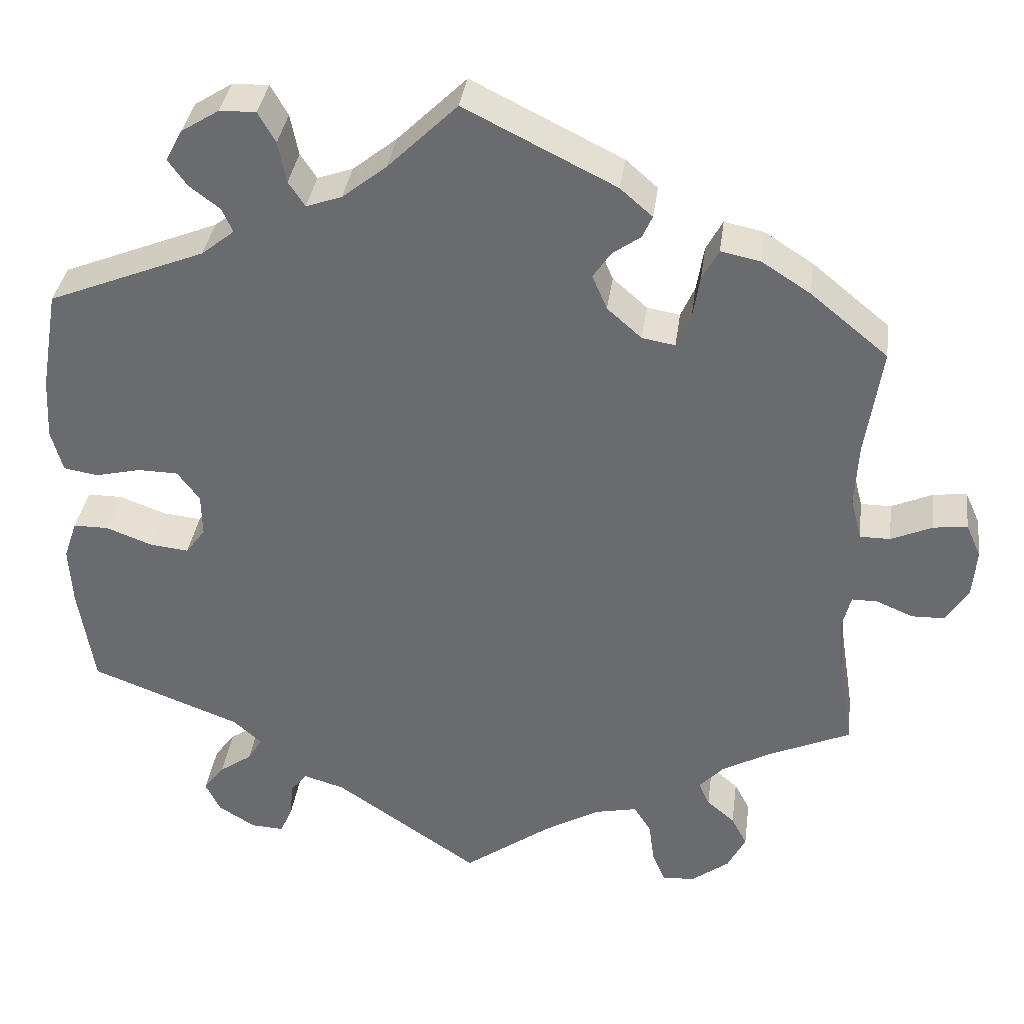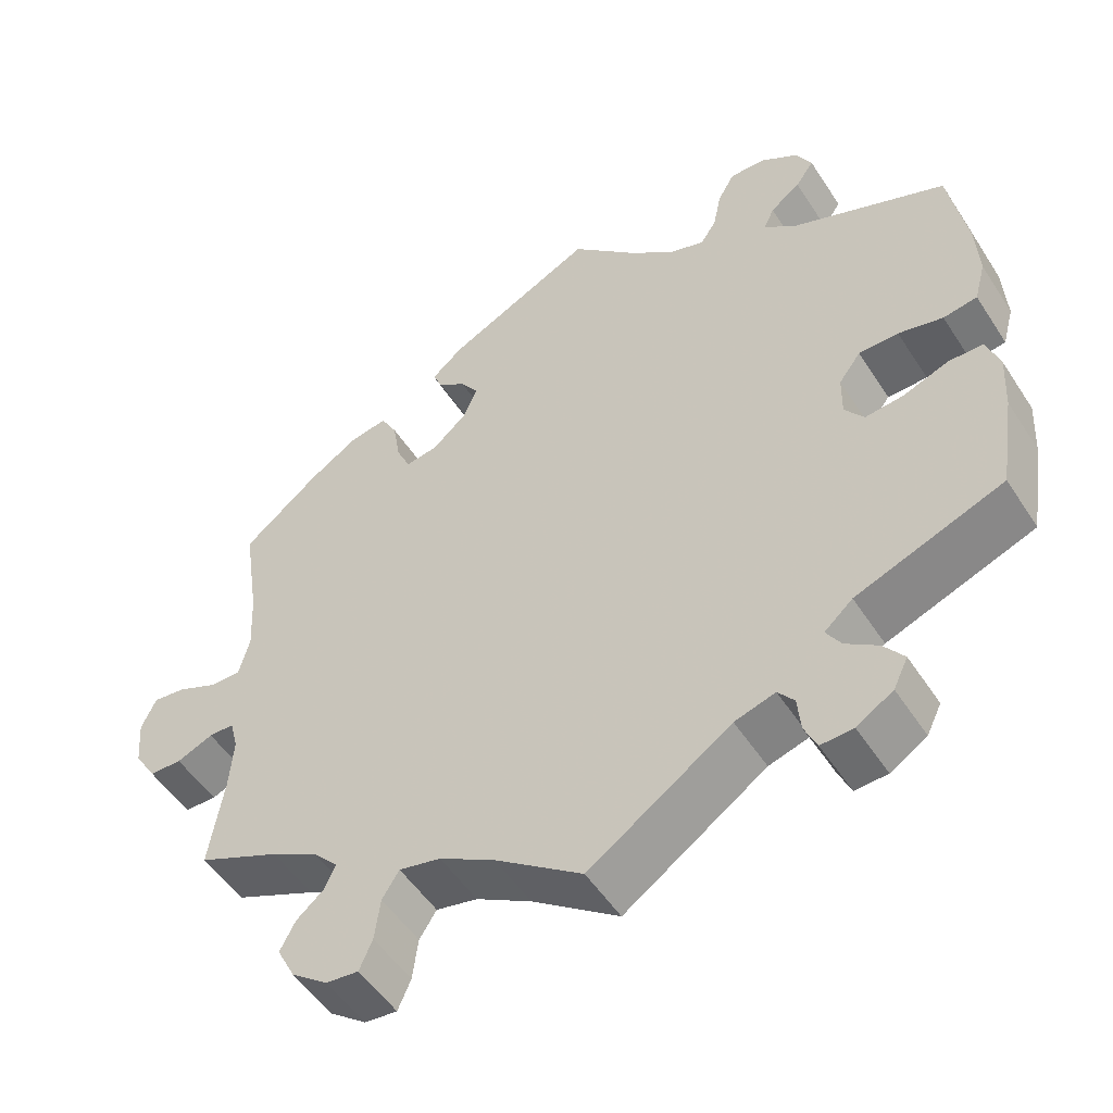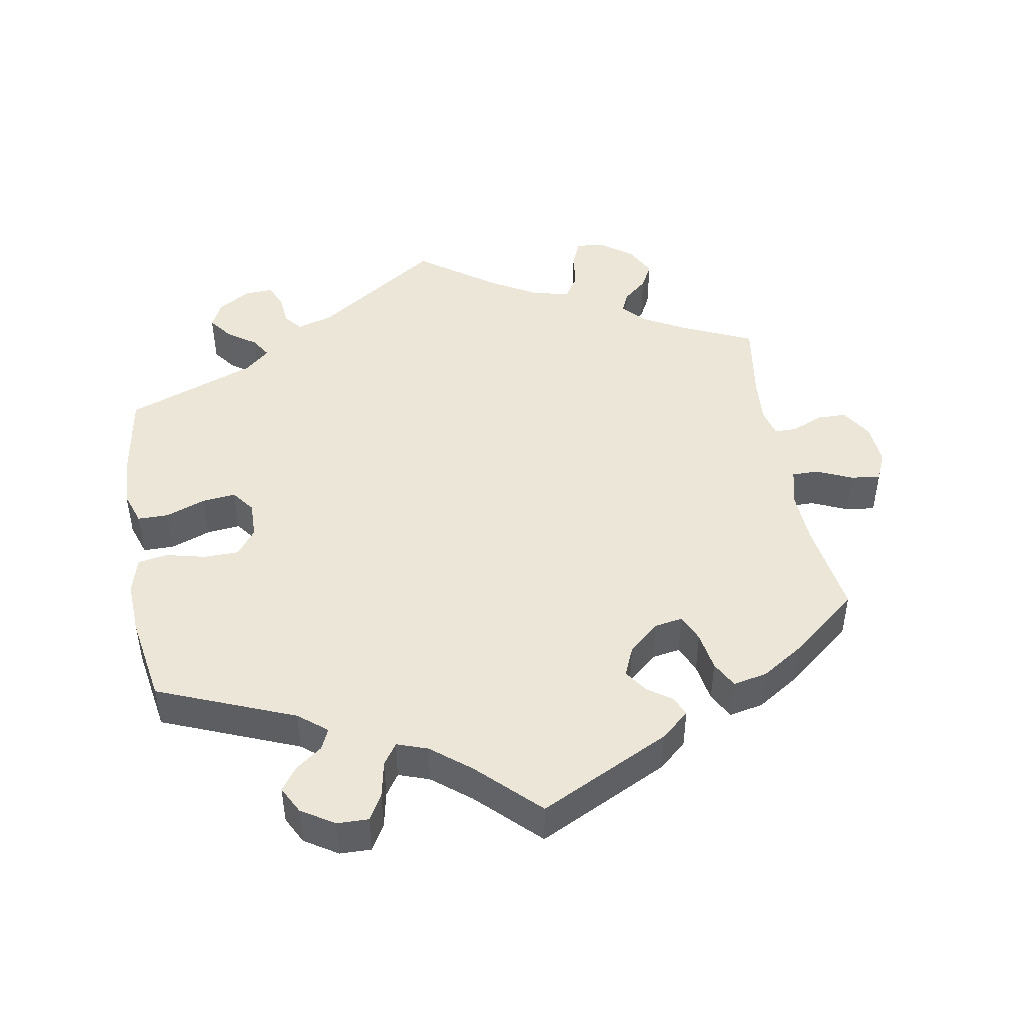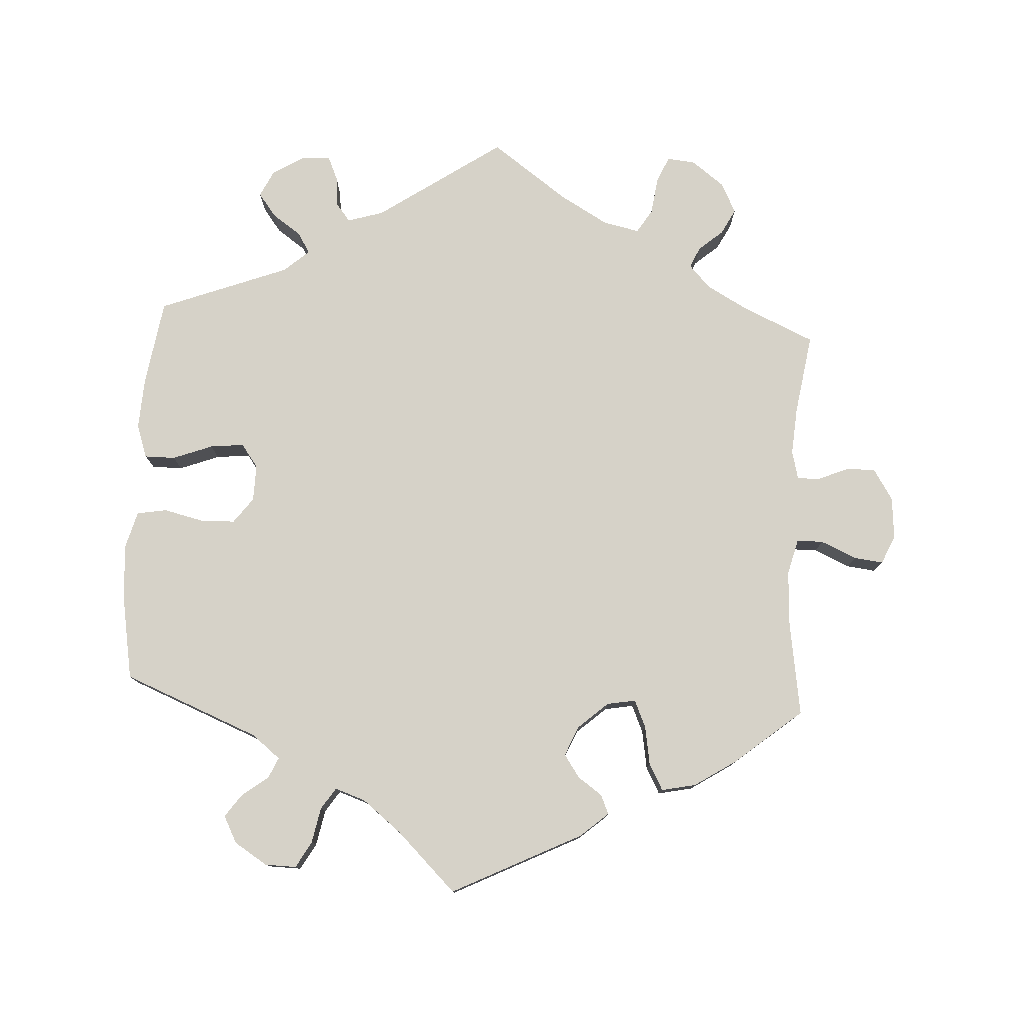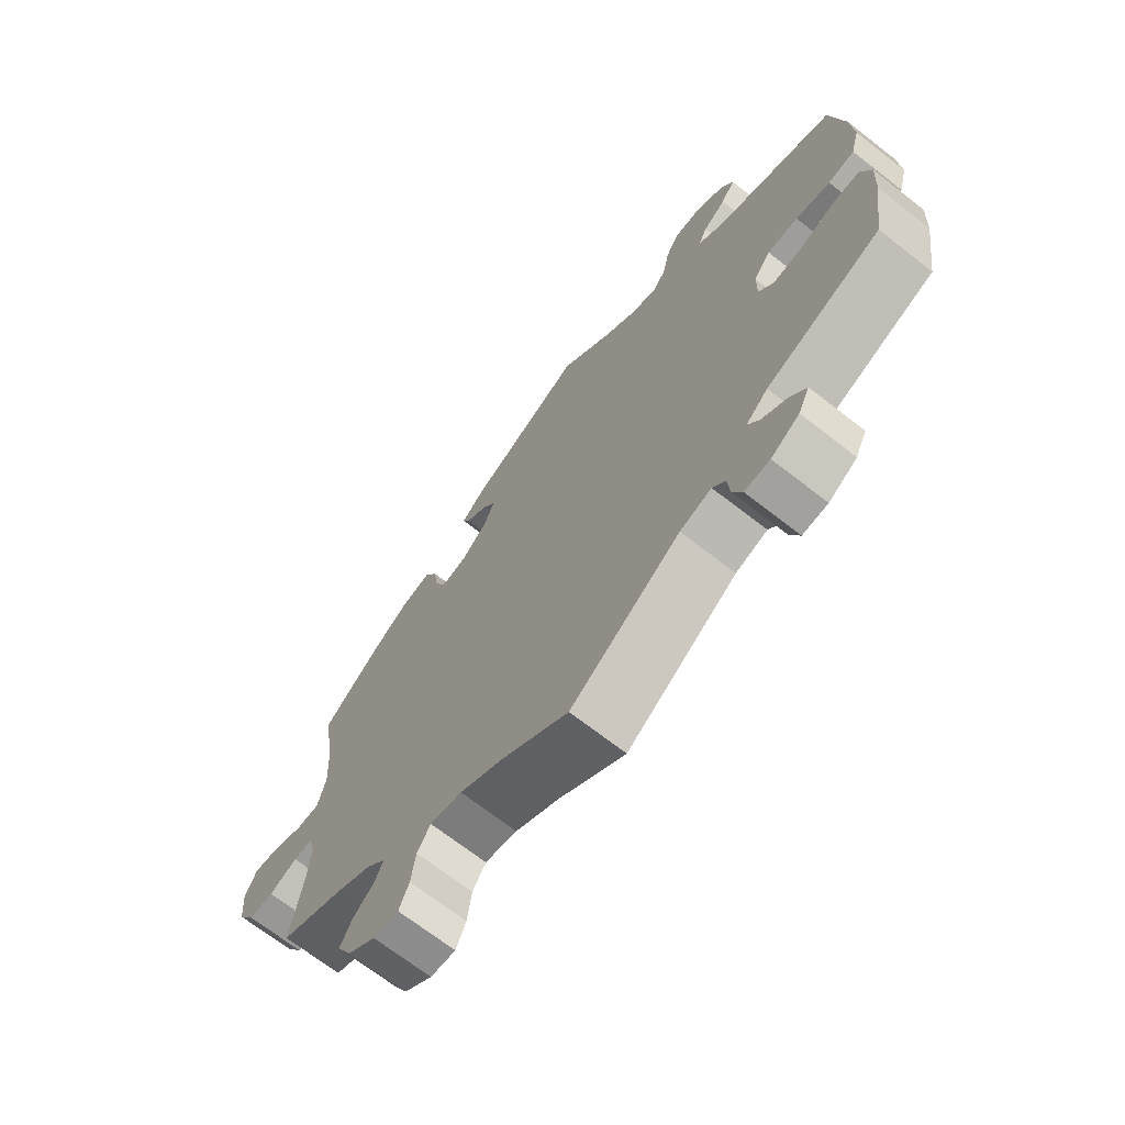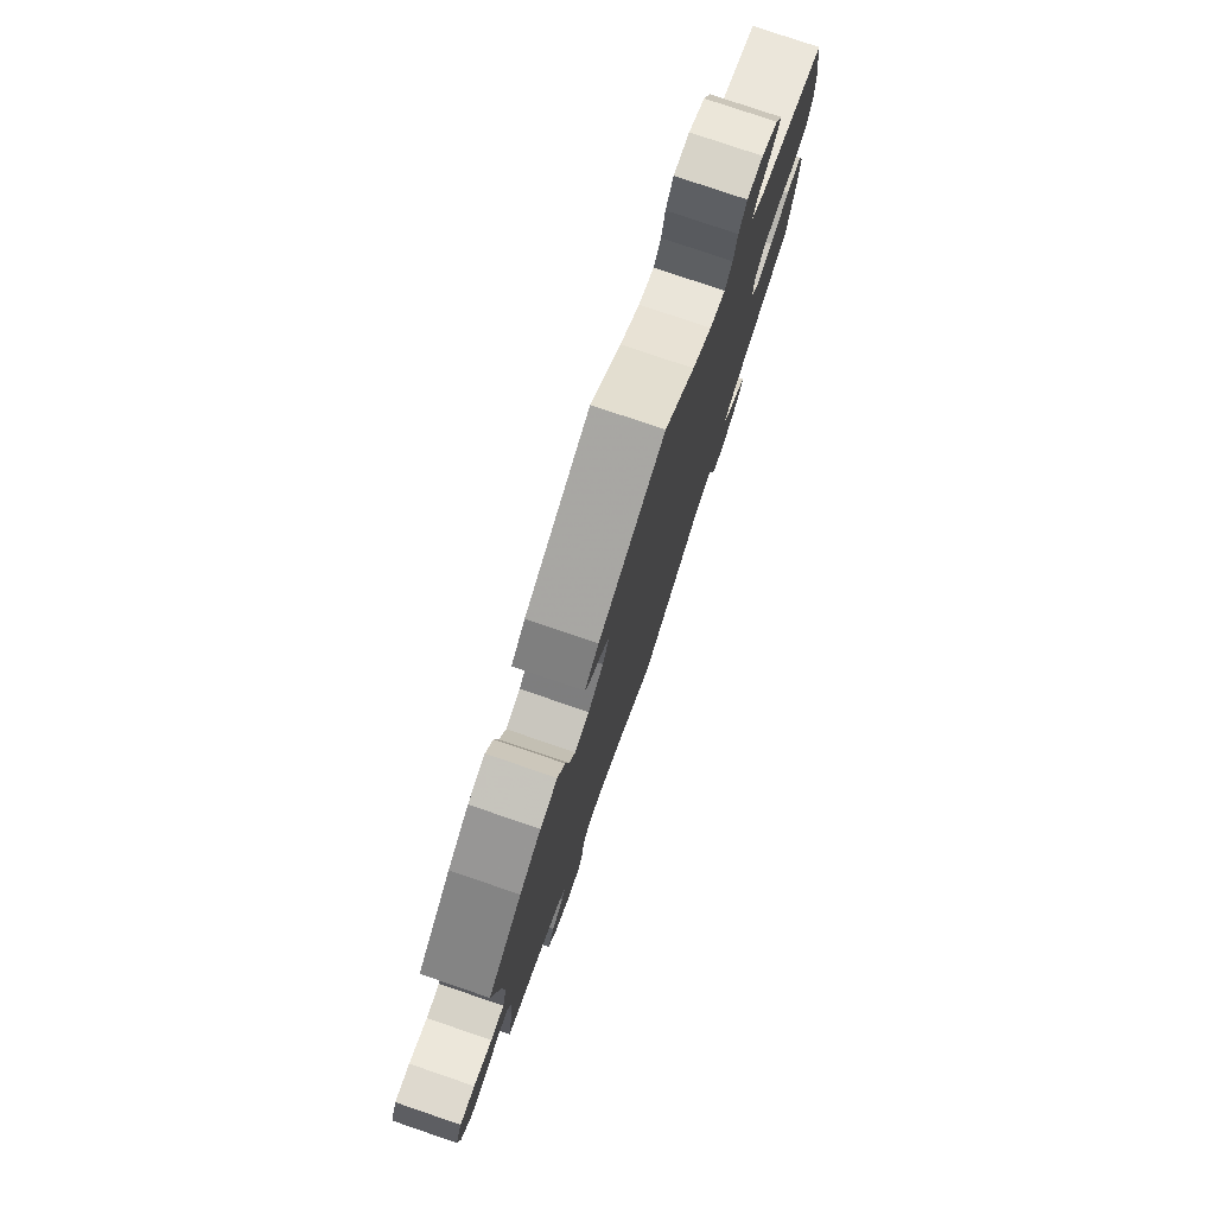
<metadata>
{"format":"obj","ext":"obj","renderer":"f3d","projection":"perspective","resolution":1024,"background":"white","views":[{"elev":35.5,"azim":7.5,"up":"+Z"},{"elev":-51.8,"azim":-147.9,"up":"+Z"},{"elev":46.3,"azim":-9.8,"up":"+Y"},{"elev":78.2,"azim":3.1,"up":"+Y"},{"elev":-69.6,"azim":-127.9,"up":"+Z"},{"elev":78.5,"azim":108.8,"up":"+Z"}]}
</metadata>
<code>
v -0.175 0.07 -0.459
v -0.225 0.07 -0.444
v -0.245 0.07 -0.469
v -0.249 0.07 -0.512
v -0.264 0.07 -0.546
v -0.304 0.07 -0.544
v -0.349 0.07 -0.516
v -0.367 0.07 -0.479
v -0.342 0.07 -0.446
v -0.302 0.07 -0.418
v -0.284 0.07 -0.389
v -0.319 0.07 -0.358
v -0.501 0.07 -0.289
v -0.52 0.07 -0.168
v -0.524 0.07 -0.096
v -0.508 0.07 -0.049
v -0.465 0.07 -0.049
v -0.409 0.07 -0.07
v -0.362 0.07 -0.075
v -0.338 0.07 -0.043
v -0.339 0.07 0.009
v -0.366 0.07 0.045
v -0.415 0.07 0.046
v -0.47 0.07 0.033
v -0.512 0.07 0.04
v -0.526 0.07 0.091
v -0.522 0.07 0.166
v -0.501 0.07 0.289
v -0.31 0.07 0.366
v -0.27 0.07 0.398
v -0.283 0.07 0.427
v -0.32 0.07 0.455
v -0.343 0.07 0.487
v -0.323 0.07 0.525
v -0.277 0.07 0.554
v -0.233 0.07 0.555
v -0.212 0.07 0.518
v -0.202 0.07 0.468
v -0.182 0.07 0.438
v -0.139 0.07 0.453
v -0.085 0.07 0.496
v -0.001 0.07 0.578
v 0.182 0.07 0.487
v 0.221 0.07 0.453
v 0.209 0.07 0.426
v 0.175 0.07 0.402
v 0.153 0.07 0.37
v 0.171 0.07 0.328
v 0.213 0.07 0.291
v 0.253 0.07 0.284
v 0.27 0.07 0.322
v 0.279 0.07 0.377
v 0.299 0.07 0.414
v 0.347 0.07 0.404
v 0.406 0.07 0.366
v 0.5 0.07 0.289
v 0.48 0.07 0.156
v 0.476 0.07 0.079
v 0.489 0.07 0.028
v 0.526 0.07 0.028
v 0.576 0.07 0.05
v 0.617 0.07 0.055
v 0.635 0.07 0.015
v 0.63 0.07 -0.044
v 0.603 0.07 -0.087
v 0.563 0.07 -0.088
v 0.518 0.07 -0.069
v 0.487 0.07 -0.069
v 0.477 0.07 -0.109
v 0.482 0.07 -0.175
v 0.5 0.07 -0.289
v 0.399 0.07 -0.334
v 0.341 0.07 -0.366
v 0.311 0.07 -0.398
v 0.324 0.07 -0.427
v 0.358 0.07 -0.456
v 0.377 0.07 -0.492
v 0.355 0.07 -0.535
v 0.31 0.07 -0.569
v 0.27 0.07 -0.573
v 0.254 0.07 -0.536
v 0.247 0.07 -0.484
v 0.226 0.07 -0.451
v 0.175 0.07 -0.462
v 0.107 0.07 -0.501
v 0 0.07 -0.578
v -0.175 0 -0.459
v -0.225 0 -0.444
v -0.245 0 -0.469
v -0.249 0 -0.512
v -0.264 0 -0.546
v -0.304 0 -0.544
v -0.349 0 -0.516
v -0.367 0 -0.479
v -0.342 0 -0.446
v -0.302 0 -0.418
v -0.284 0 -0.389
v -0.319 0 -0.358
v -0.501 0 -0.289
v -0.52 0 -0.168
v -0.524 0 -0.096
v -0.508 0 -0.049
v -0.465 0 -0.049
v -0.409 0 -0.07
v -0.362 0 -0.075
v -0.338 0 -0.043
v -0.339 0 0.009
v -0.366 0 0.045
v -0.415 0 0.046
v -0.47 0 0.033
v -0.512 0 0.04
v -0.526 0 0.091
v -0.522 0 0.166
v -0.501 0 0.289
v -0.31 0 0.366
v -0.27 0 0.398
v -0.283 0 0.427
v -0.32 0 0.455
v -0.343 0 0.487
v -0.323 0 0.525
v -0.277 0 0.554
v -0.233 0 0.555
v -0.212 0 0.518
v -0.202 0 0.468
v -0.182 0 0.438
v -0.139 0 0.453
v -0.085 0 0.496
v -0.001 0 0.578
v 0.182 0 0.487
v 0.221 0 0.453
v 0.209 0 0.426
v 0.175 0 0.402
v 0.153 0 0.37
v 0.171 0 0.328
v 0.213 0 0.291
v 0.253 0 0.284
v 0.27 0 0.322
v 0.279 0 0.377
v 0.299 0 0.414
v 0.347 0 0.404
v 0.406 0 0.366
v 0.5 0 0.289
v 0.48 0 0.156
v 0.476 0 0.079
v 0.489 0 0.028
v 0.526 0 0.028
v 0.576 0 0.05
v 0.617 0 0.055
v 0.635 0 0.015
v 0.63 0 -0.044
v 0.603 0 -0.087
v 0.563 0 -0.088
v 0.518 0 -0.069
v 0.487 0 -0.069
v 0.477 0 -0.109
v 0.482 0 -0.175
v 0.5 0 -0.289
v 0.399 0 -0.334
v 0.341 0 -0.366
v 0.311 0 -0.398
v 0.324 0 -0.427
v 0.358 0 -0.456
v 0.377 0 -0.492
v 0.355 0 -0.535
v 0.31 0 -0.569
v 0.27 0 -0.573
v 0.254 0 -0.536
v 0.247 0 -0.484
v 0.226 0 -0.451
v 0.175 0 -0.462
v 0.107 0 -0.501
v 0 0 -0.578
f 85 86 1
f 84 85 1 2
f 83 84 2
f 79 80 81 82
f 79 82 83
f 78 79 83
f 75 76 77 78
f 74 75 78 83
f 73 74 83 2
f 70 71 72
f 69 70 72 73
f 68 69 73 2
f 64 65 66 67
f 64 67 68
f 63 64 68
f 60 61 62 63
f 59 60 63 68
f 58 59 68 2
f 54 55 56 57
f 54 57 58 2
f 51 52 53 54
f 50 51 54
f 43 44 45 46
f 41 42 43 46
f 40 41 46 47
f 39 40 47 48
f 35 36 37 38
f 35 38 39
f 34 35 39
f 31 32 33 34
f 30 31 34 39
f 29 30 39 48
f 23 24 25 26
f 22 23 26 27
f 15 16 17 18
f 15 18 19
f 12 13 14 15
f 11 12 15 19
f 7 8 9 10
f 7 10 11
f 6 7 11
f 3 4 5 6
f 3 6 11
f 50 54 2 3
f 49 50 3 11
f 22 27 28 29
f 21 22 29 48
f 20 21 48 49
f 11 19 20 49
f 87 172 171
f 88 87 171 170
f 88 170 169
f 168 167 166 165
f 169 168 165
f 169 165 164
f 164 163 162 161
f 169 164 161 160
f 88 169 160 159
f 158 157 156
f 159 158 156 155
f 88 159 155 154
f 153 152 151 150
f 154 153 150
f 154 150 149
f 149 148 147 146
f 154 149 146 145
f 88 154 145 144
f 143 142 141 140
f 88 144 143 140
f 140 139 138 137
f 140 137 136
f 132 131 130 129
f 132 129 128 127
f 133 132 127 126
f 134 133 126 125
f 124 123 122 121
f 125 124 121
f 125 121 120
f 120 119 118 117
f 125 120 117 116
f 134 125 116 115
f 112 111 110 109
f 113 112 109 108
f 104 103 102 101
f 105 104 101
f 101 100 99 98
f 105 101 98 97
f 96 95 94 93
f 97 96 93
f 97 93 92
f 92 91 90 89
f 97 92 89
f 89 88 140 136
f 97 89 136 135
f 115 114 113 108
f 134 115 108 107
f 135 134 107 106
f 135 106 105 97
f 1 87 88 2
f 2 88 89 3
f 3 89 90 4
f 4 90 91 5
f 5 91 92 6
f 6 92 93 7
f 7 93 94 8
f 8 94 95 9
f 9 95 96 10
f 10 96 97 11
f 11 97 98 12
f 12 98 99 13
f 13 99 100 14
f 14 100 101 15
f 15 101 102 16
f 16 102 103 17
f 17 103 104 18
f 18 104 105 19
f 19 105 106 20
f 20 106 107 21
f 21 107 108 22
f 22 108 109 23
f 23 109 110 24
f 24 110 111 25
f 25 111 112 26
f 26 112 113 27
f 27 113 114 28
f 28 114 115 29
f 29 115 116 30
f 30 116 117 31
f 31 117 118 32
f 32 118 119 33
f 33 119 120 34
f 34 120 121 35
f 35 121 122 36
f 36 122 123 37
f 37 123 124 38
f 38 124 125 39
f 39 125 126 40
f 40 126 127 41
f 41 127 128 42
f 42 128 129 43
f 43 129 130 44
f 44 130 131 45
f 45 131 132 46
f 46 132 133 47
f 47 133 134 48
f 48 134 135 49
f 49 135 136 50
f 50 136 137 51
f 51 137 138 52
f 52 138 139 53
f 53 139 140 54
f 54 140 141 55
f 55 141 142 56
f 56 142 143 57
f 57 143 144 58
f 58 144 145 59
f 59 145 146 60
f 60 146 147 61
f 61 147 148 62
f 62 148 149 63
f 63 149 150 64
f 64 150 151 65
f 65 151 152 66
f 66 152 153 67
f 67 153 154 68
f 68 154 155 69
f 69 155 156 70
f 70 156 157 71
f 71 157 158 72
f 72 158 159 73
f 73 159 160 74
f 74 160 161 75
f 75 161 162 76
f 76 162 163 77
f 77 163 164 78
f 78 164 165 79
f 79 165 166 80
f 80 166 167 81
f 81 167 168 82
f 82 168 169 83
f 83 169 170 84
f 84 170 171 85
f 85 171 172 86
f 86 172 87 1

</code>
